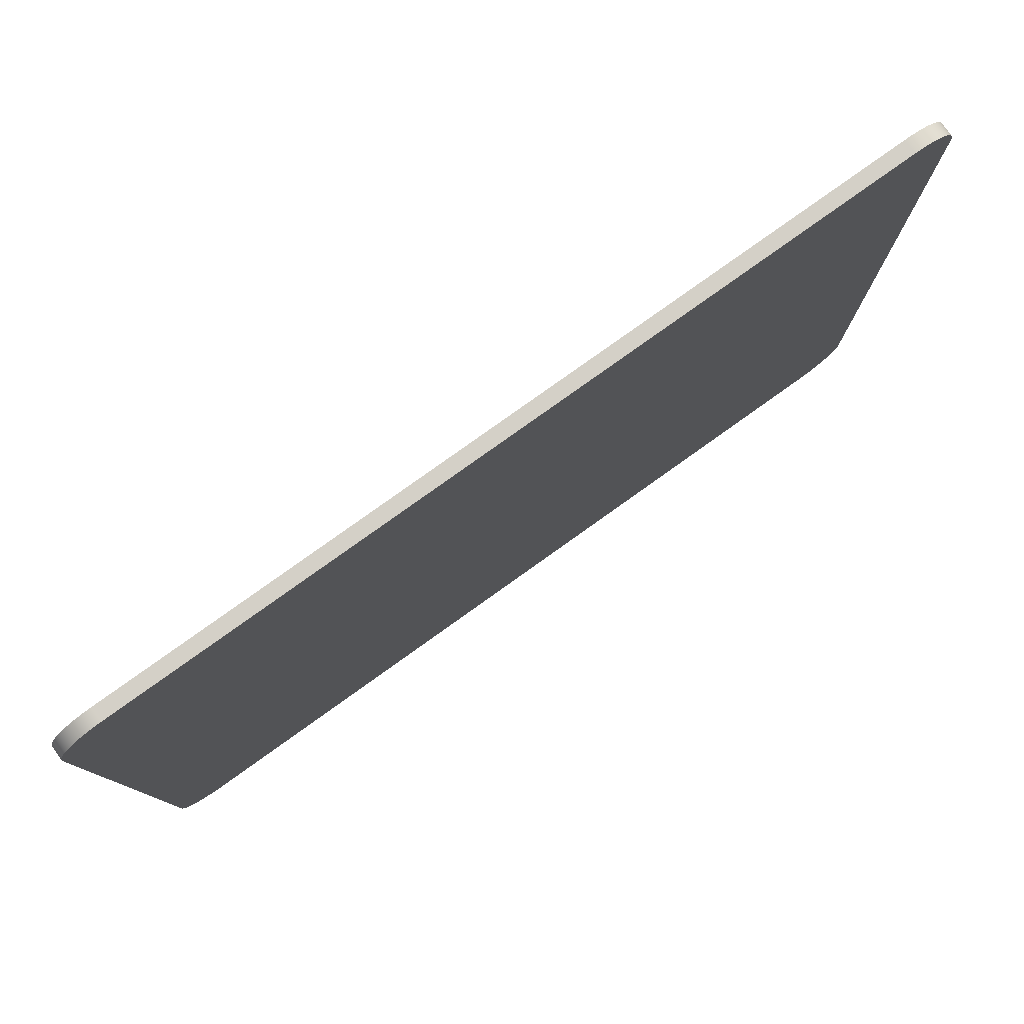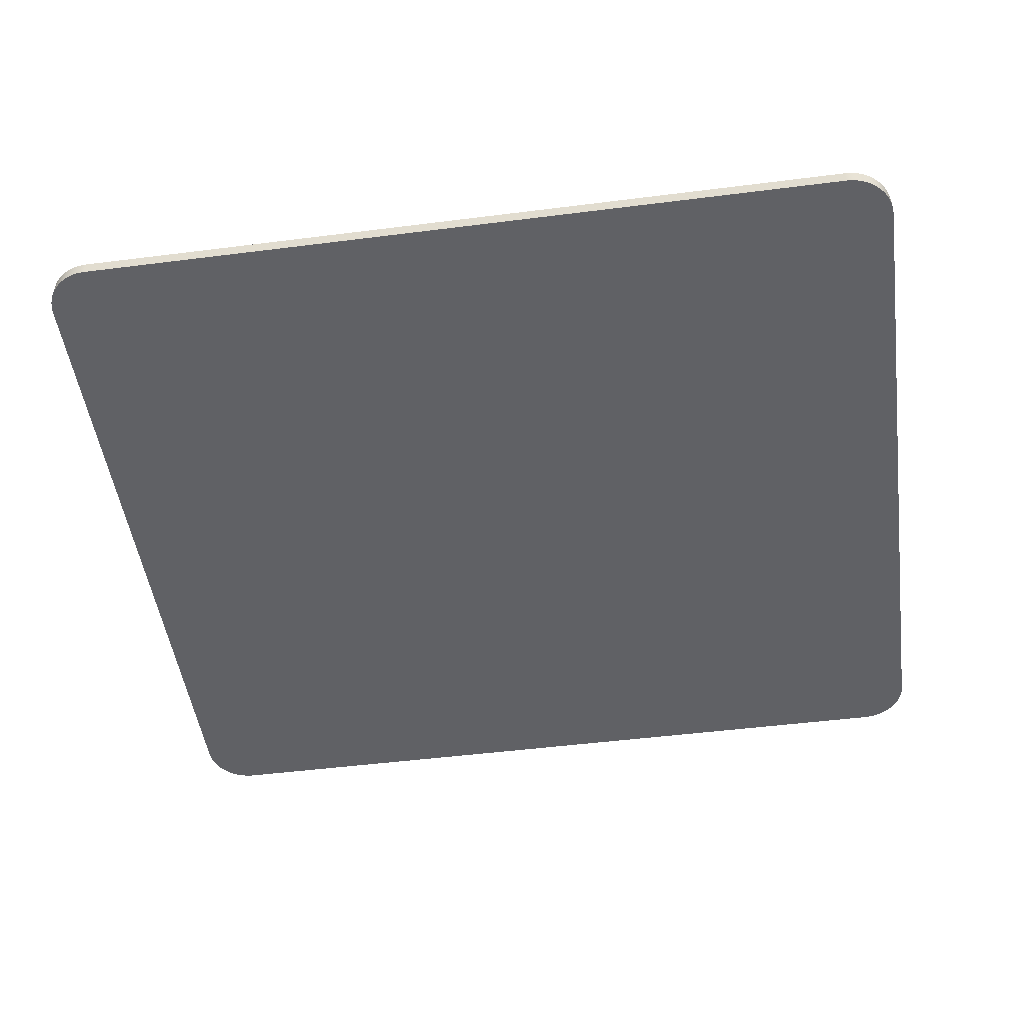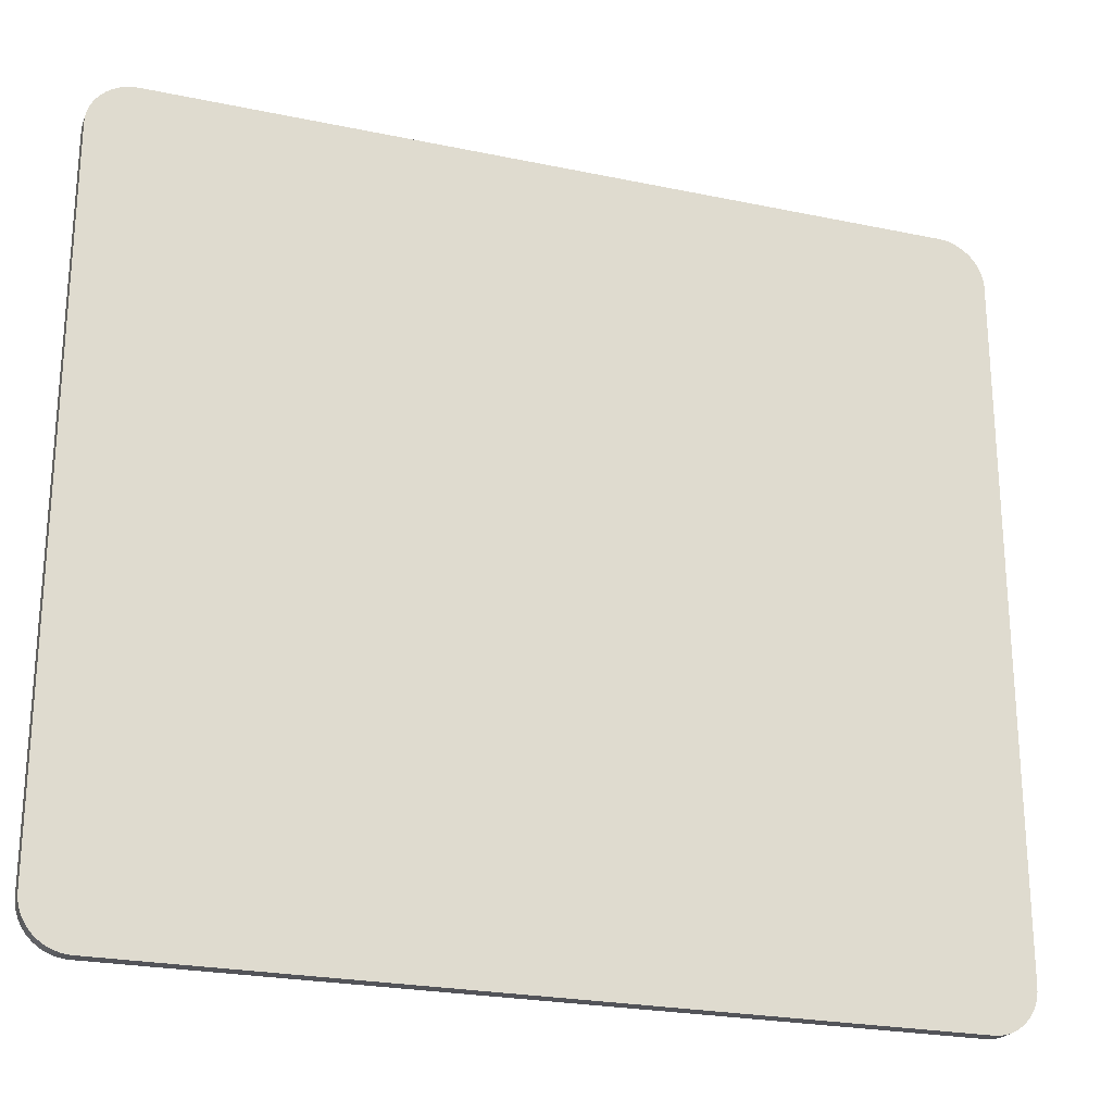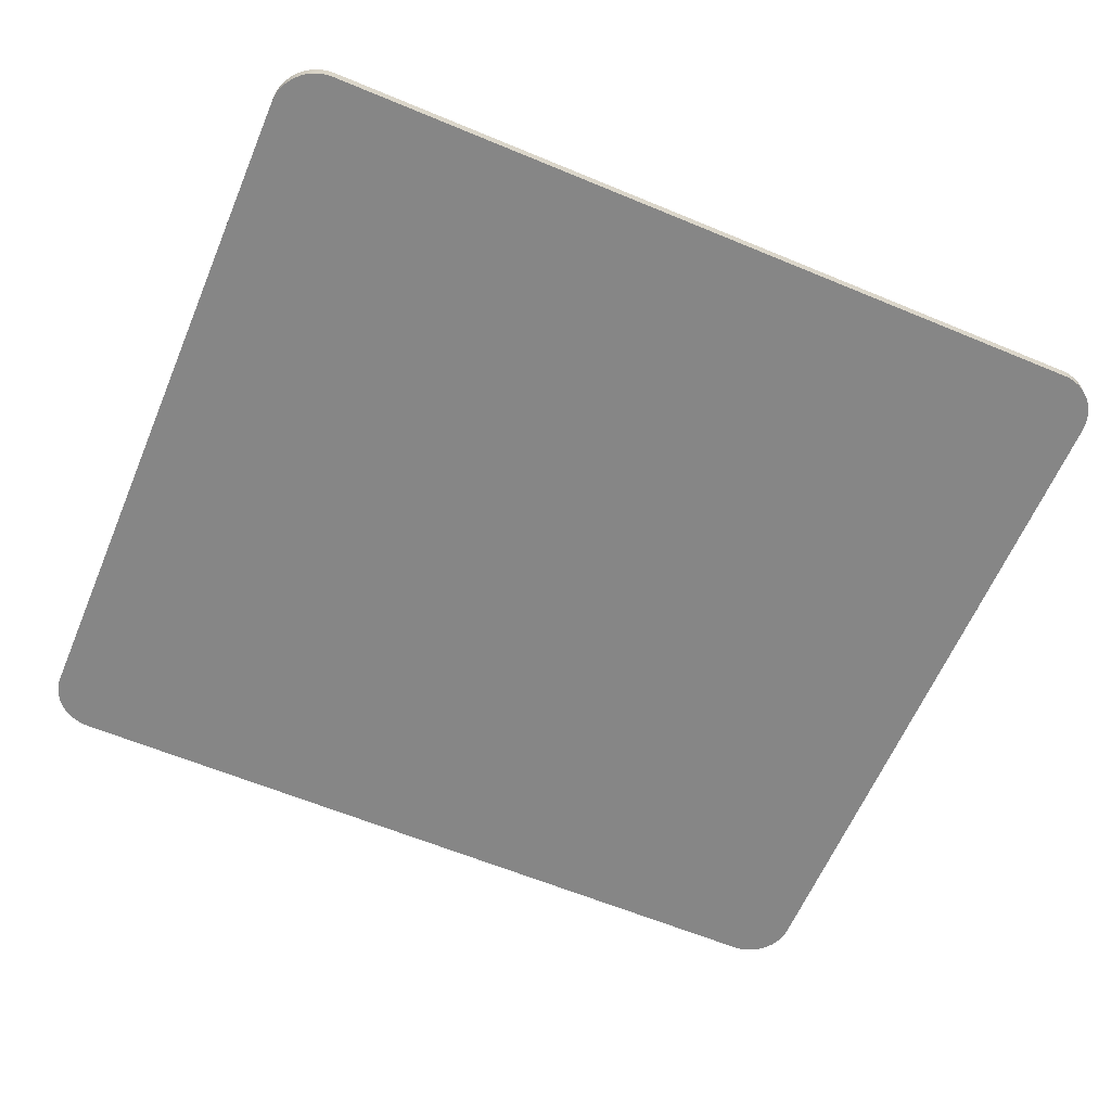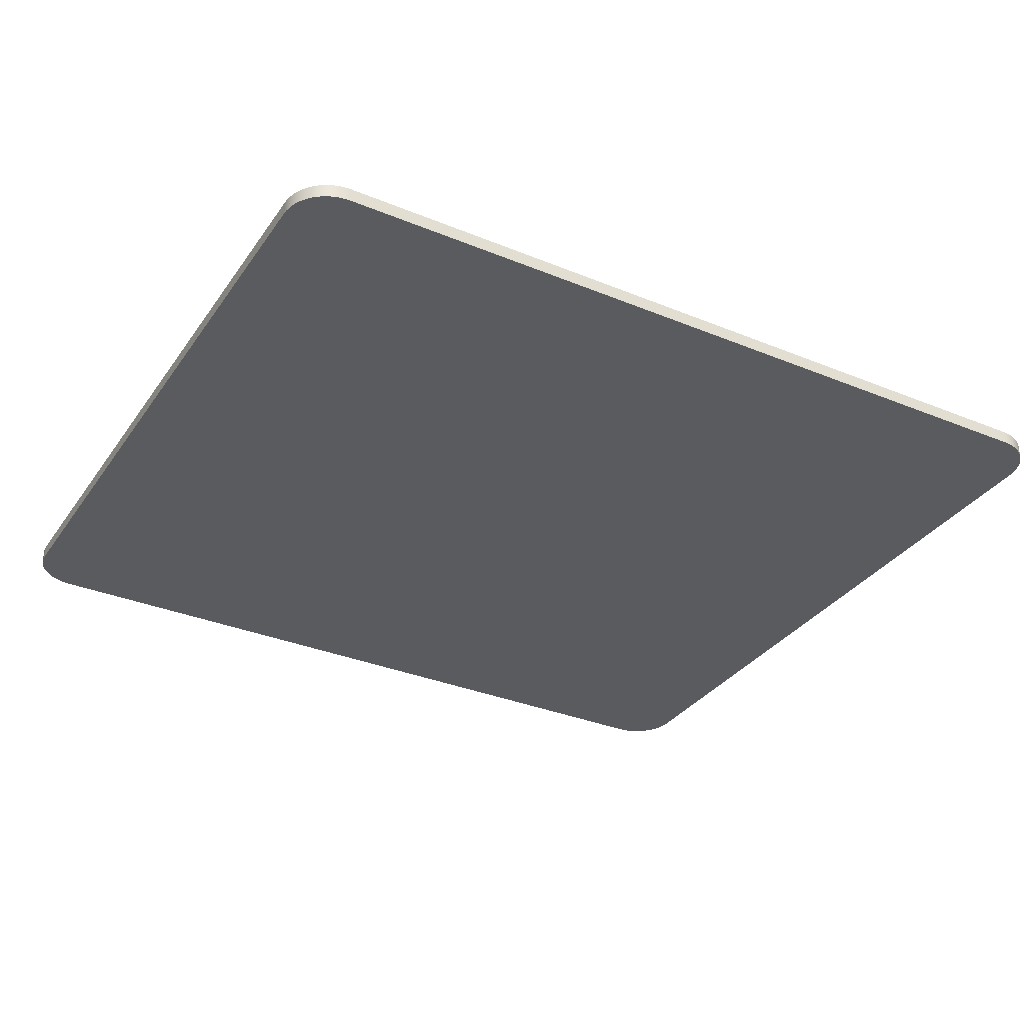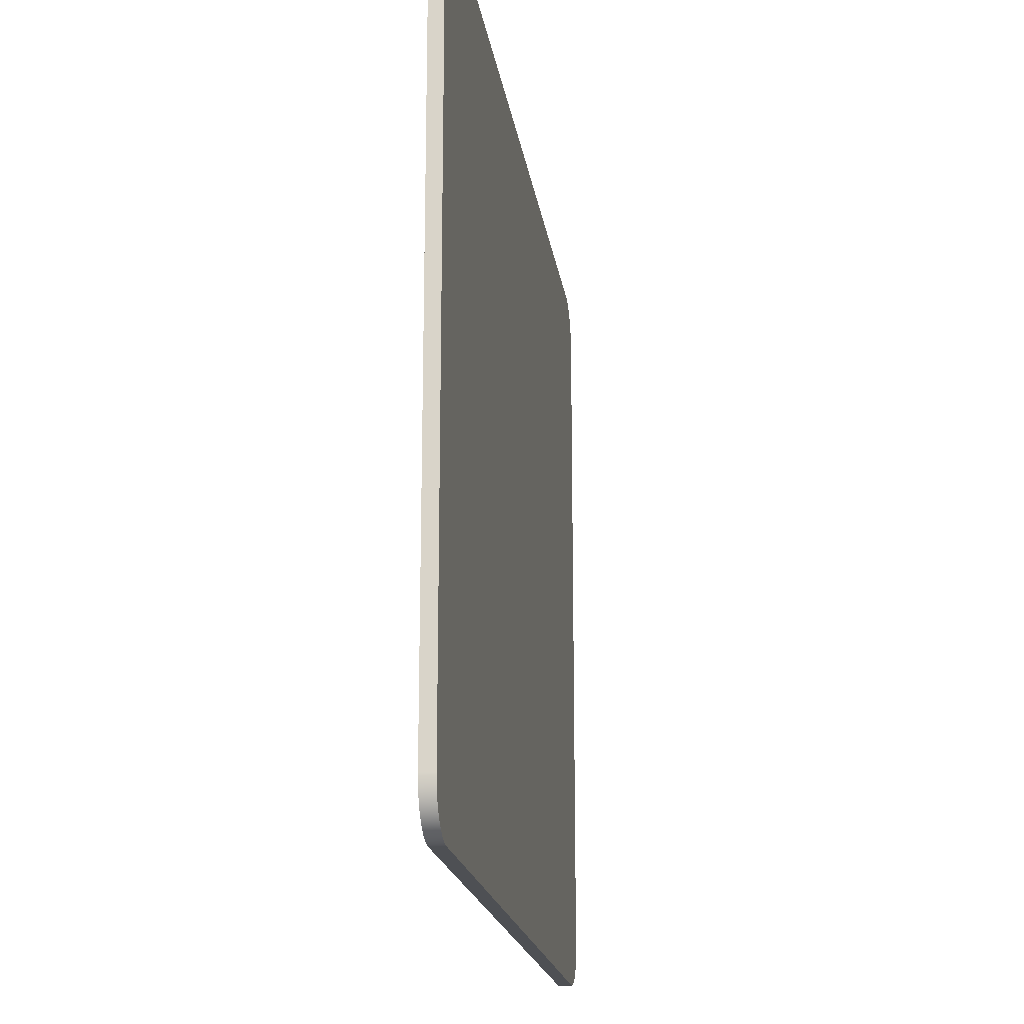
<metadata>
{"format":"obj","ext":"obj","renderer":"f3d","projection":"perspective","resolution":1024,"background":"white","views":[{"elev":79.9,"azim":-35.5,"up":"+Y"},{"elev":-49.2,"azim":-172.0,"up":"+Z"},{"elev":-23.8,"azim":160.7,"up":"+Y"},{"elev":-62.0,"azim":-22.9,"up":"+Z"},{"elev":-33.1,"azim":150.5,"up":"+Z"},{"elev":-18.6,"azim":98.1,"up":"+Y"}]}
</metadata>
<code>
g Plexi Plate (Example of Salvaged)
v 0 160 1
v 0 10 1
v 0 10 4
v 0 160 4
v 10 170 1
v 9.02 170 1
v 8.049 169.8 1
v 7.097 169.6 1
v 6.173 169.2 1
v 5.286 168.8 1
v 4.444 168.3 1
v 3.656 167.7 1
v 2.929 167.1 1
v 2.27 166.3 1
v 1.685 165.6 1
v 1.181 164.7 1
v 0.7612 163.8 1
v 0.4306 162.9 1
v 0.1921 162 1
v 0.04815 161 1
v 0.04815 161 4
v 0.1921 162 4
v 0.4306 162.9 4
v 0.7612 163.8 4
v 1.181 164.7 4
v 1.685 165.6 4
v 2.27 166.3 4
v 2.929 167.1 4
v 3.656 167.7 4
v 4.444 168.3 4
v 5.286 168.8 4
v 6.173 169.2 4
v 7.097 169.6 4
v 8.049 169.8 4
v 9.02 170 4
v 10 170 4
v 180 170 1
v 180 170 4
v 190 160 1
v 190 161 1
v 189.8 162 1
v 189.6 162.9 1
v 189.2 163.8 1
v 188.8 164.7 1
v 188.3 165.6 1
v 187.7 166.3 1
v 187.1 167.1 1
v 186.3 167.7 1
v 185.6 168.3 1
v 184.7 168.8 1
v 183.8 169.2 1
v 182.9 169.6 1
v 182 169.8 1
v 181 170 1
v 181 170 4
v 182 169.8 4
v 182.9 169.6 4
v 183.8 169.2 4
v 184.7 168.8 4
v 185.6 168.3 4
v 186.3 167.7 4
v 187.1 167.1 4
v 187.7 166.3 4
v 188.3 165.6 4
v 188.8 164.7 4
v 189.2 163.8 4
v 189.6 162.9 4
v 189.8 162 4
v 190 161 4
v 190 160 4
v 190 10 1
v 190 10 4
v 180 0 1
v 181 0.04815 1
v 182 0.1921 1
v 182.9 0.4306 1
v 183.8 0.7612 1
v 184.7 1.181 1
v 185.6 1.685 1
v 186.3 2.27 1
v 187.1 2.929 1
v 187.7 3.656 1
v 188.3 4.444 1
v 188.8 5.286 1
v 189.2 6.173 1
v 189.6 7.097 1
v 189.8 8.049 1
v 190 9.02 1
v 190 9.02 4
v 189.8 8.049 4
v 189.6 7.097 4
v 189.2 6.173 4
v 188.8 5.286 4
v 188.3 4.444 4
v 187.7 3.656 4
v 187.1 2.929 4
v 186.3 2.27 4
v 185.6 1.685 4
v 184.7 1.181 4
v 183.8 0.7612 4
v 182.9 0.4306 4
v 182 0.1921 4
v 181 0.04815 4
v 180 0 4
v 10 0 1
v 10 0 4
v 0.04815 9.02 1
v 0.1921 8.049 1
v 0.4306 7.097 1
v 0.7612 6.173 1
v 1.181 5.286 1
v 1.685 4.444 1
v 2.27 3.656 1
v 2.929 2.929 1
v 3.656 2.27 1
v 4.444 1.685 1
v 5.286 1.181 1
v 6.173 0.7612 1
v 7.097 0.4306 1
v 8.049 0.1921 1
v 9.02 0.04815 1
v 9.02 0.04815 4
v 8.049 0.1921 4
v 7.097 0.4306 4
v 6.173 0.7612 4
v 5.286 1.181 4
v 4.444 1.685 4
v 3.656 2.27 4
v 2.929 2.929 4
v 2.27 3.656 4
v 1.685 4.444 4
v 1.181 5.286 4
v 0.7612 6.173 4
v 0.4306 7.097 4
v 0.1921 8.049 4
v 0.04815 9.02 4
f 1 2 4
f 4 2 3
f 36 5 35
f 35 5 6
f 35 6 34
f 34 6 7
f 34 7 33
f 33 7 8
f 33 8 32
f 32 8 9
f 32 9 31
f 31 9 10
f 31 10 30
f 30 10 11
f 30 11 29
f 29 11 12
f 29 12 28
f 28 12 13
f 28 13 27
f 27 13 14
f 27 14 26
f 26 14 15
f 26 15 25
f 25 15 16
f 25 16 24
f 24 16 17
f 24 17 23
f 23 17 18
f 23 18 22
f 22 18 19
f 22 19 21
f 21 19 20
f 21 20 4
f 4 20 1
f 37 5 38
f 38 5 36
f 70 39 69
f 69 39 40
f 69 40 68
f 68 40 41
f 68 41 67
f 67 41 42
f 67 42 66
f 66 42 43
f 66 43 65
f 65 43 44
f 65 44 64
f 64 44 45
f 64 45 63
f 63 45 46
f 63 46 62
f 62 46 47
f 62 47 61
f 61 47 48
f 61 48 60
f 60 48 49
f 60 49 59
f 59 49 50
f 59 50 58
f 58 50 51
f 58 51 57
f 57 51 52
f 57 52 56
f 56 52 53
f 56 53 55
f 55 53 54
f 55 54 38
f 38 54 37
f 71 39 72
f 72 39 70
f 104 73 103
f 103 73 74
f 103 74 102
f 102 74 75
f 102 75 101
f 101 75 76
f 101 76 100
f 100 76 77
f 100 77 99
f 99 77 78
f 99 78 98
f 98 78 79
f 98 79 97
f 97 79 80
f 97 80 96
f 96 80 81
f 96 81 95
f 95 81 82
f 95 82 94
f 94 82 83
f 94 83 93
f 93 83 84
f 93 84 92
f 92 84 85
f 92 85 91
f 91 85 86
f 91 86 90
f 90 86 87
f 90 87 89
f 89 87 88
f 89 88 72
f 72 88 71
f 105 73 106
f 106 73 104
f 3 2 136
f 136 2 107
f 136 107 135
f 135 107 108
f 135 108 134
f 134 108 109
f 134 109 133
f 133 109 110
f 133 110 132
f 132 110 111
f 132 111 131
f 131 111 112
f 131 112 130
f 130 112 113
f 130 113 129
f 129 113 114
f 129 114 128
f 128 114 115
f 128 115 127
f 127 115 116
f 127 116 126
f 126 116 117
f 126 117 125
f 125 117 118
f 125 118 124
f 124 118 119
f 124 119 123
f 123 119 120
f 123 120 122
f 122 120 121
f 122 121 106
f 106 121 105
f 136 124 3
f 3 124 102
f 3 102 72
f 72 102 89
f 89 102 90
f 90 102 101
f 90 101 91
f 91 101 92
f 92 101 93
f 93 101 94
f 94 101 95
f 95 101 96
f 96 101 97
f 97 101 98
f 98 101 99
f 99 101 100
f 136 135 124
f 124 135 134
f 124 134 133
f 133 132 124
f 124 132 131
f 124 131 130
f 130 129 124
f 124 129 128
f 124 128 127
f 127 126 124
f 124 126 125
f 124 123 102
f 102 123 103
f 103 123 122
f 103 122 104
f 104 122 106
f 3 72 4
f 4 72 70
f 4 70 36
f 36 70 38
f 38 70 69
f 38 69 68
f 68 67 38
f 38 67 66
f 38 66 65
f 65 64 38
f 38 64 63
f 38 63 62
f 62 61 38
f 38 61 60
f 38 60 59
f 59 58 38
f 38 58 57
f 38 57 56
f 56 55 38
f 35 34 36
f 36 34 33
f 36 33 32
f 32 31 36
f 36 31 30
f 36 30 29
f 29 28 36
f 36 28 27
f 36 27 26
f 26 25 36
f 36 25 24
f 36 24 23
f 23 22 36
f 36 22 21
f 36 21 4
f 73 105 74
f 74 105 121
f 74 121 75
f 75 121 120
f 75 120 76
f 76 120 71
f 76 71 88
f 119 108 120
f 120 108 107
f 120 107 2
f 118 117 119
f 119 117 116
f 119 116 115
f 115 114 119
f 119 114 113
f 119 113 112
f 112 111 119
f 119 111 110
f 119 110 109
f 109 108 119
f 1 39 2
f 2 39 71
f 2 71 120
f 20 5 1
f 1 5 37
f 1 37 39
f 39 37 40
f 40 37 41
f 41 37 42
f 42 37 43
f 43 37 44
f 44 37 45
f 45 37 46
f 46 37 47
f 47 37 48
f 48 37 49
f 49 37 50
f 50 37 51
f 51 37 52
f 52 37 53
f 53 37 54
f 20 19 5
f 5 19 18
f 5 18 17
f 17 16 5
f 5 16 15
f 5 15 14
f 14 13 5
f 5 13 12
f 5 12 11
f 11 10 5
f 5 10 9
f 5 9 8
f 8 7 5
f 5 7 6
f 88 87 76
f 76 87 86
f 76 86 85
f 85 84 76
f 76 84 83
f 76 83 82
f 82 81 76
f 76 81 80
f 76 80 79
f 79 78 76
f 76 78 77

</code>
